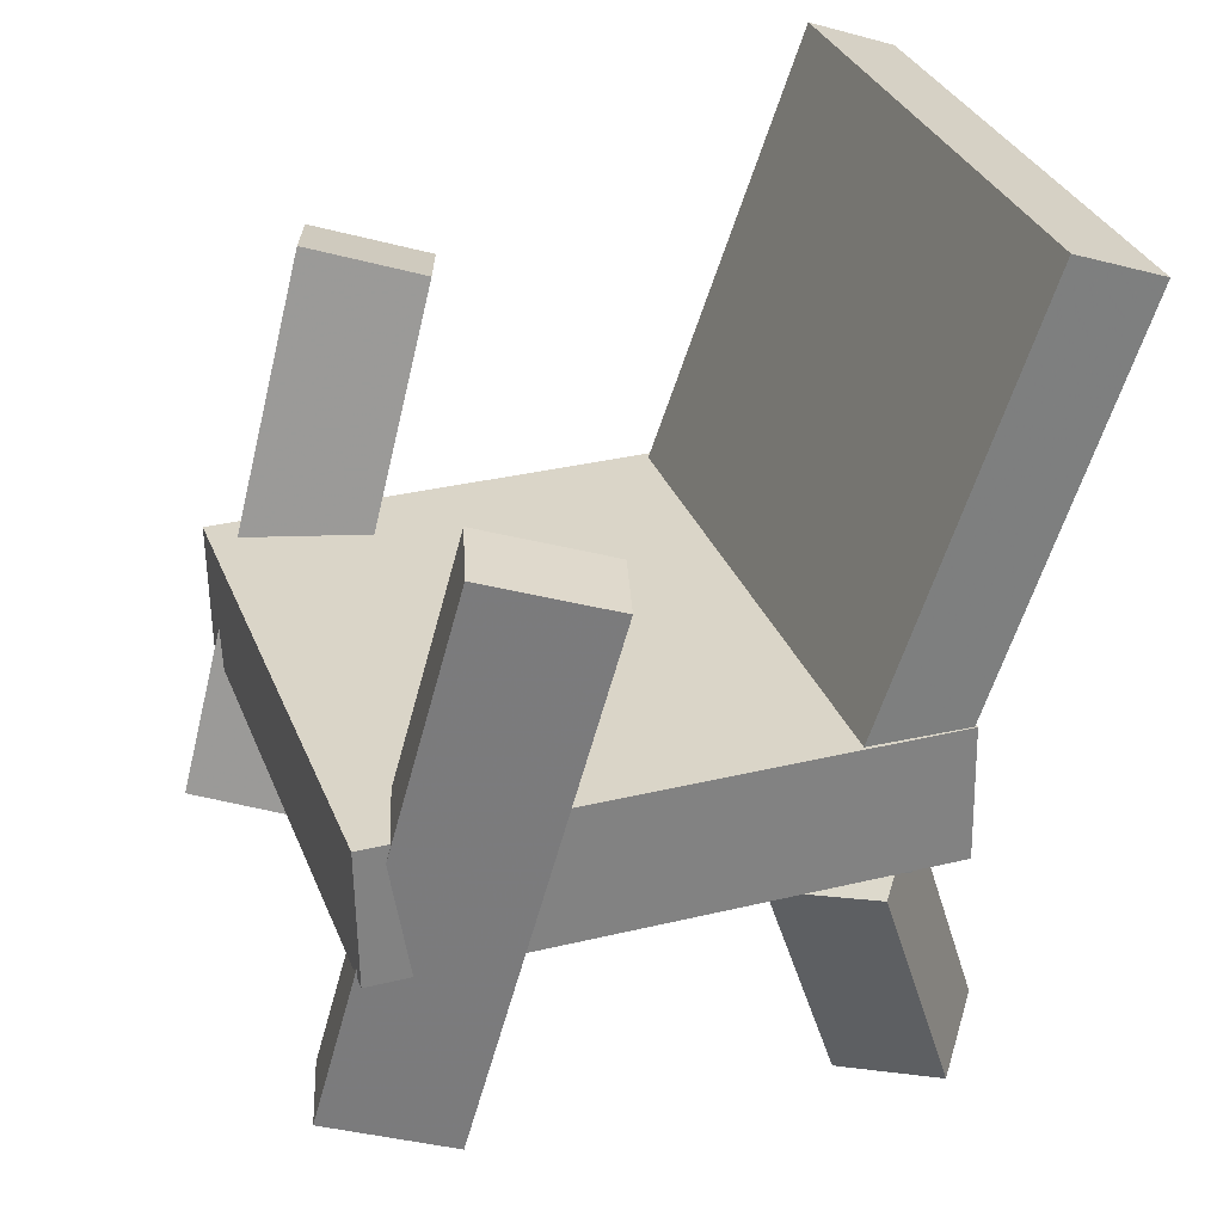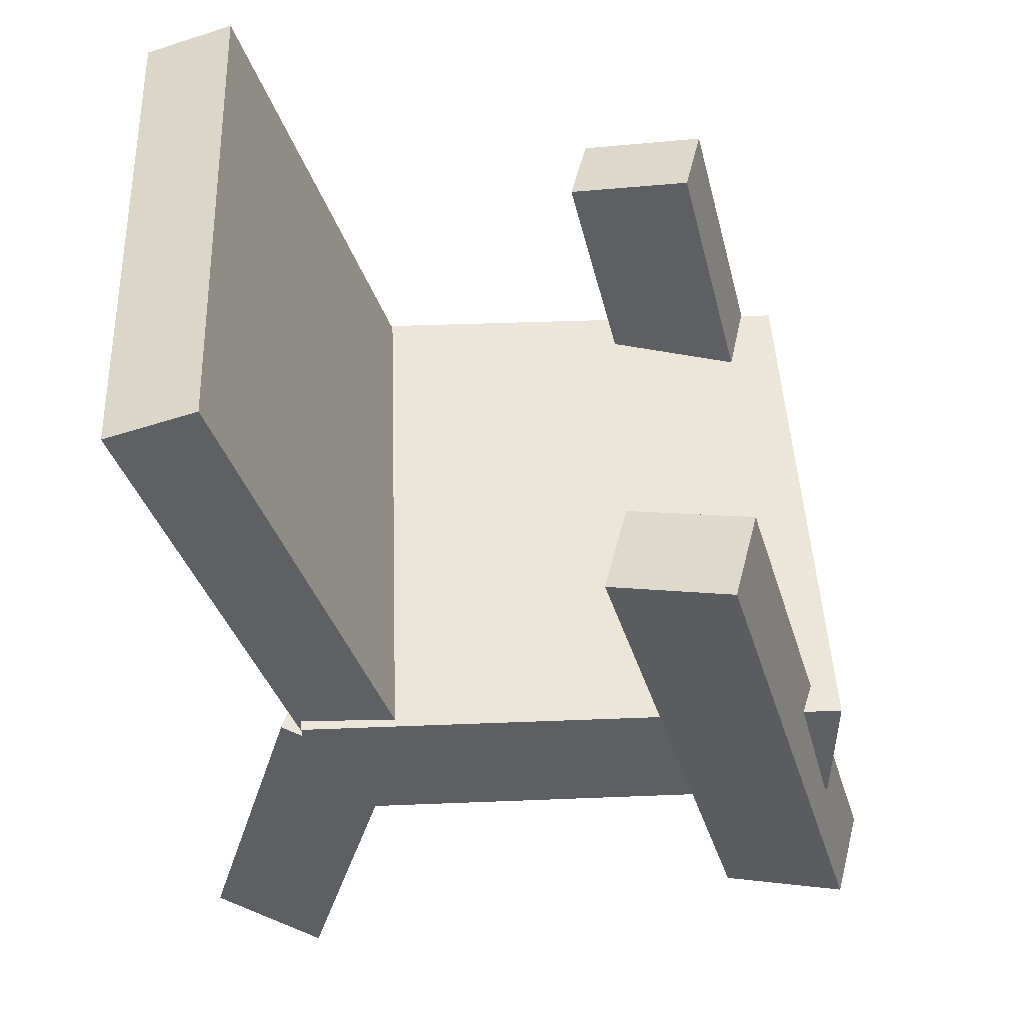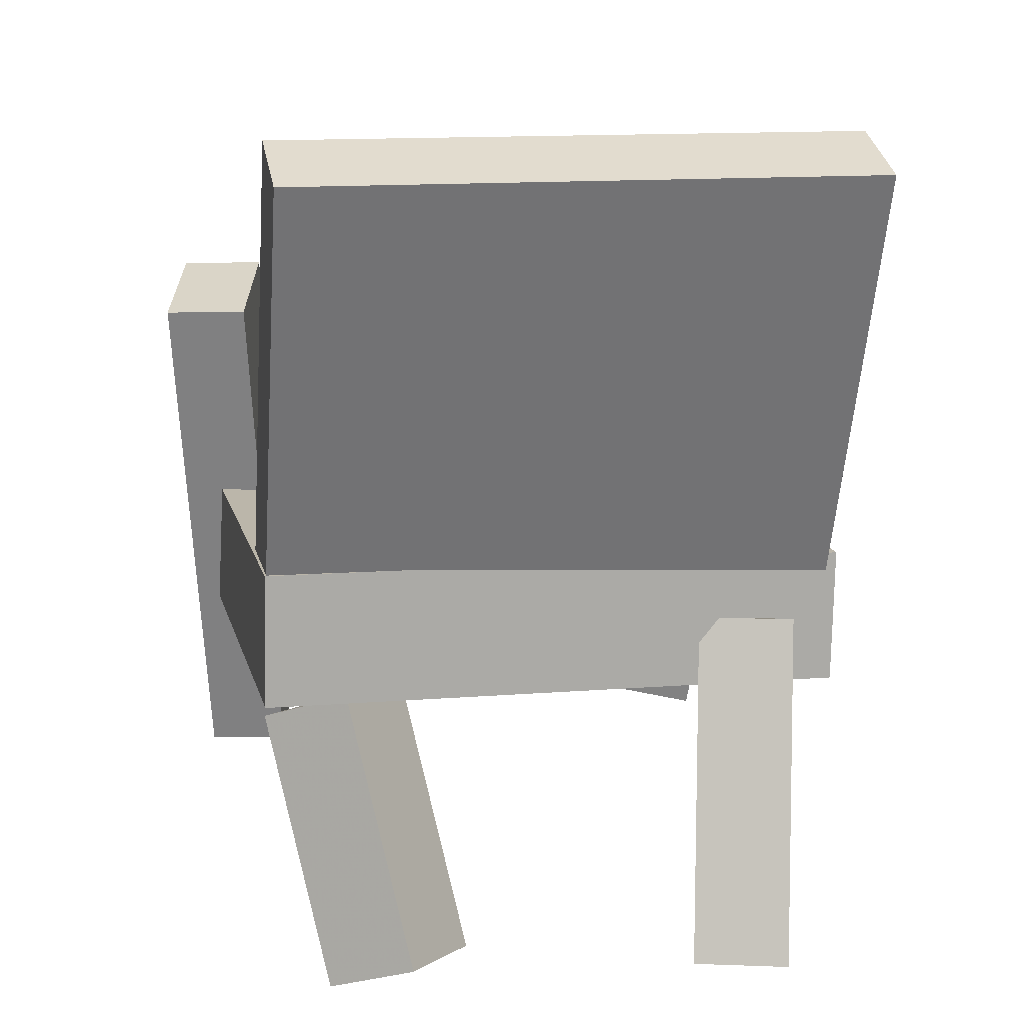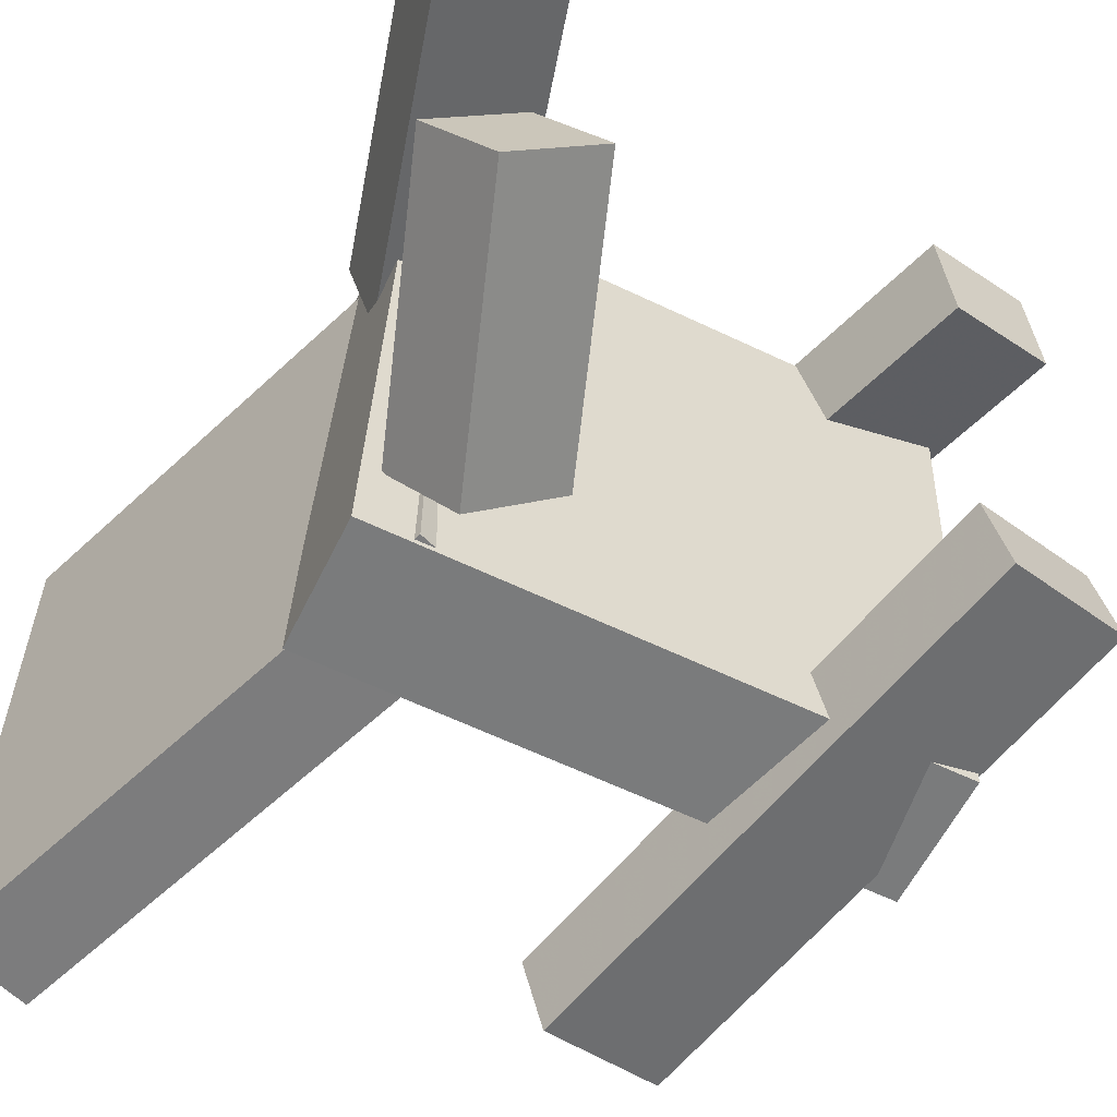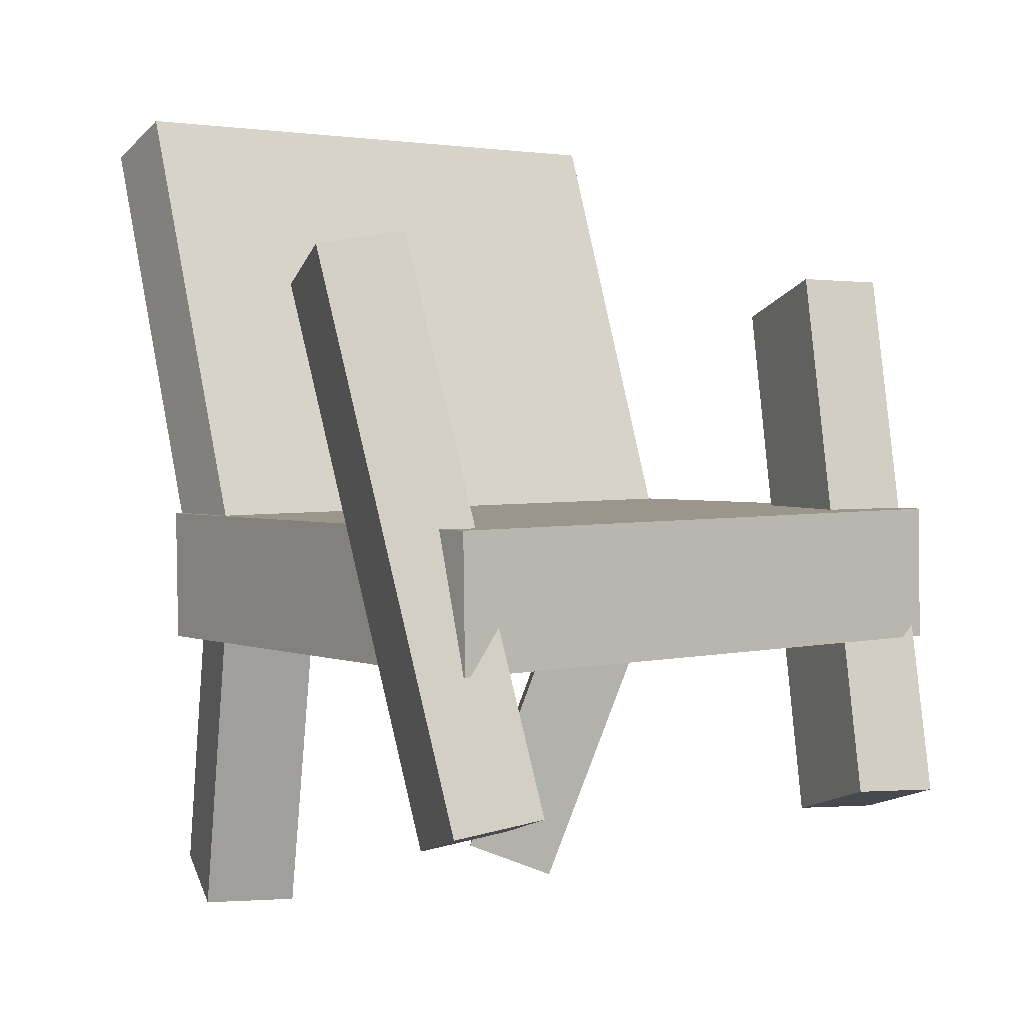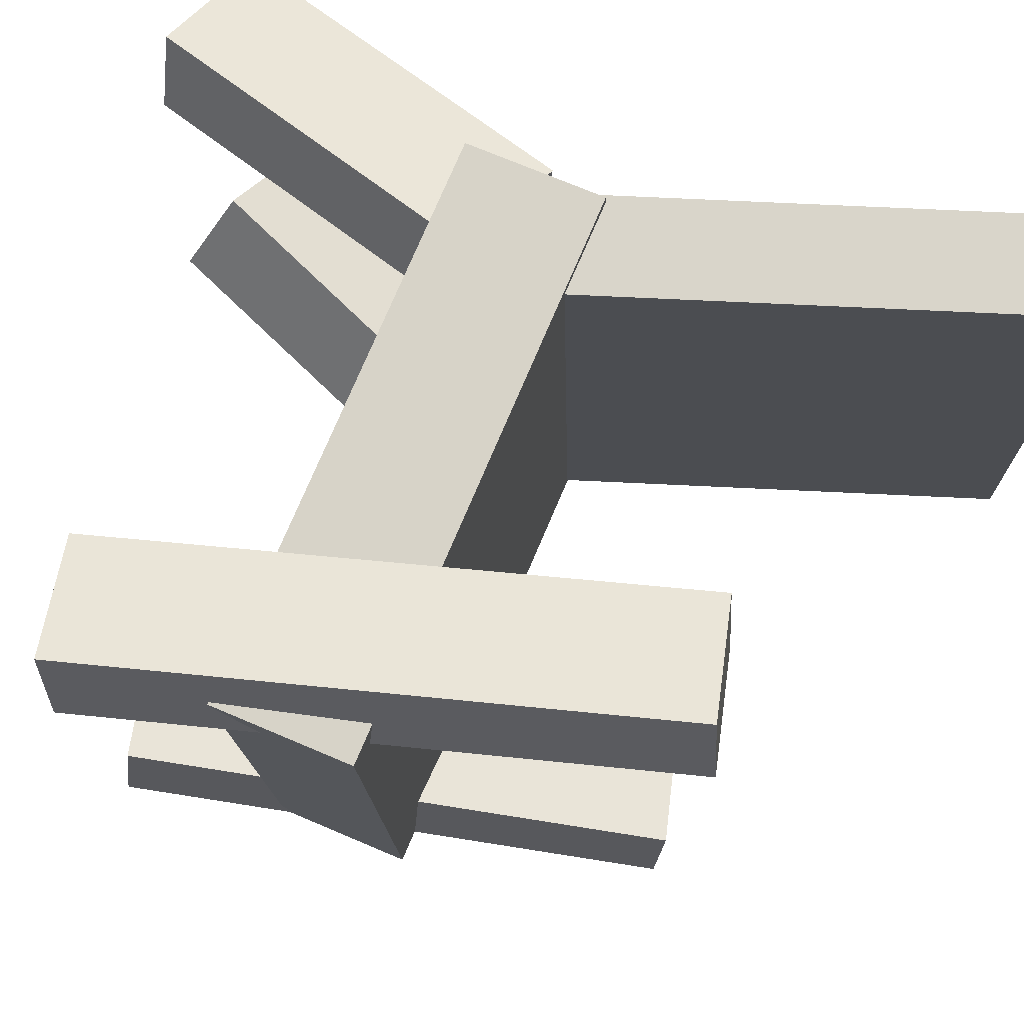
<metadata>
{"format":"obj","ext":"obj","renderer":"f3d","projection":"perspective","resolution":1024,"background":"white","views":[{"elev":30.6,"azim":162.9,"up":"+Y"},{"elev":46.2,"azim":-1.6,"up":"+Y"},{"elev":14.7,"azim":-101.5,"up":"+Y"},{"elev":-59.0,"azim":-26.3,"up":"+Z"},{"elev":1.3,"azim":55.2,"up":"+Y"},{"elev":74.3,"azim":112.5,"up":"+Z"}]}
</metadata>
<code>
v 0.2329 -0.08053 -0.2122
v 0.2433 -0.08926 0.1881
v -0.1386 -0.07671 -0.2025
v -0.1282 -0.08544 0.1978
v 0.2339 0.01103 -0.2102
v 0.2443 0.002303 0.1901
v -0.1376 0.01486 -0.2005
v -0.1272 0.006126 0.1998
f 1.0 7.0 5.0
f 1.0 3.0 7.0
f 1.0 4.0 3.0
f 1.0 2.0 4.0
f 3.0 8.0 7.0
f 3.0 4.0 8.0
f 5.0 7.0 8.0
f 5.0 8.0 6.0
f 1.0 5.0 6.0
f 1.0 6.0 2.0
f 2.0 6.0 8.0
f 2.0 8.0 4.0
v 0.1966 -0.1968 0.1241
v 0.1801 -0.2069 0.1804
v 0.09147 0.174 0.1598
v 0.07498 0.1639 0.2162
v 0.2763 -0.1768 0.151
v 0.2598 -0.1869 0.2073
v 0.1712 0.194 0.1867
v 0.1547 0.1839 0.2431
f 9.0 15.0 13.0
f 9.0 11.0 15.0
f 9.0 12.0 11.0
f 9.0 10.0 12.0
f 11.0 16.0 15.0
f 11.0 12.0 16.0
f 13.0 15.0 16.0
f 13.0 16.0 14.0
f 9.0 13.0 14.0
f 9.0 14.0 10.0
f 10.0 14.0 16.0
f 10.0 16.0 12.0
v -0.1016 -0.08129 -0.2001
v -0.1 -0.08329 0.1918
v -0.2319 0.283 -0.1978
v -0.2304 0.281 0.1942
v -0.04104 -0.05964 -0.2003
v -0.03948 -0.06163 0.1917
v -0.1714 0.3047 -0.1979
v -0.1698 0.3027 0.1941
f 17.0 23.0 21.0
f 17.0 19.0 23.0
f 17.0 20.0 19.0
f 17.0 18.0 20.0
f 19.0 24.0 23.0
f 19.0 20.0 24.0
f 21.0 23.0 24.0
f 21.0 24.0 22.0
f 17.0 21.0 22.0
f 17.0 22.0 18.0
f 18.0 22.0 24.0
f 18.0 24.0 20.0
v -0.1139 -0.2895 0.1089
v -0.1335 -0.2887 0.171
v -0.1898 -0.2666 0.08462
v -0.2094 -0.2658 0.1468
v -0.04974 -0.05878 0.126
v -0.06933 -0.05797 0.1882
v -0.1257 -0.03587 0.1018
v -0.1453 -0.03506 0.164
f 25.0 31.0 29.0
f 25.0 27.0 31.0
f 25.0 28.0 27.0
f 25.0 26.0 28.0
f 27.0 32.0 31.0
f 27.0 28.0 32.0
f 29.0 31.0 32.0
f 29.0 32.0 30.0
f 25.0 29.0 30.0
f 25.0 30.0 26.0
f 26.0 30.0 32.0
f 26.0 32.0 28.0
v -0.1883 -0.2547 -0.1119
v -0.129 -0.2668 -0.06482
v -0.1248 -0.07687 -0.1462
v -0.0655 -0.08897 -0.09913
v -0.1515 -0.2779 -0.1642
v -0.09224 -0.29 -0.1171
v -0.08801 -0.1001 -0.1985
v -0.02873 -0.1122 -0.1514
f 33.0 39.0 37.0
f 33.0 35.0 39.0
f 33.0 36.0 35.0
f 33.0 34.0 36.0
f 35.0 40.0 39.0
f 35.0 36.0 40.0
f 37.0 39.0 40.0
f 37.0 40.0 38.0
f 33.0 37.0 38.0
f 33.0 38.0 34.0
f 34.0 38.0 40.0
f 34.0 40.0 36.0
v 0.07219 0.1556 -0.1909
v 0.1564 0.1787 -0.1706
v 0.08561 0.1545 -0.2452
v 0.1698 0.1776 -0.2249
v 0.1647 -0.2088 -0.1606
v 0.2489 -0.1858 -0.1402
v 0.1781 -0.2099 -0.2149
v 0.2623 -0.1869 -0.1945
f 41.0 47.0 45.0
f 41.0 43.0 47.0
f 41.0 44.0 43.0
f 41.0 42.0 44.0
f 43.0 48.0 47.0
f 43.0 44.0 48.0
f 45.0 47.0 48.0
f 45.0 48.0 46.0
f 41.0 45.0 46.0
f 41.0 46.0 42.0
f 42.0 46.0 48.0
f 42.0 48.0 44.0

</code>
